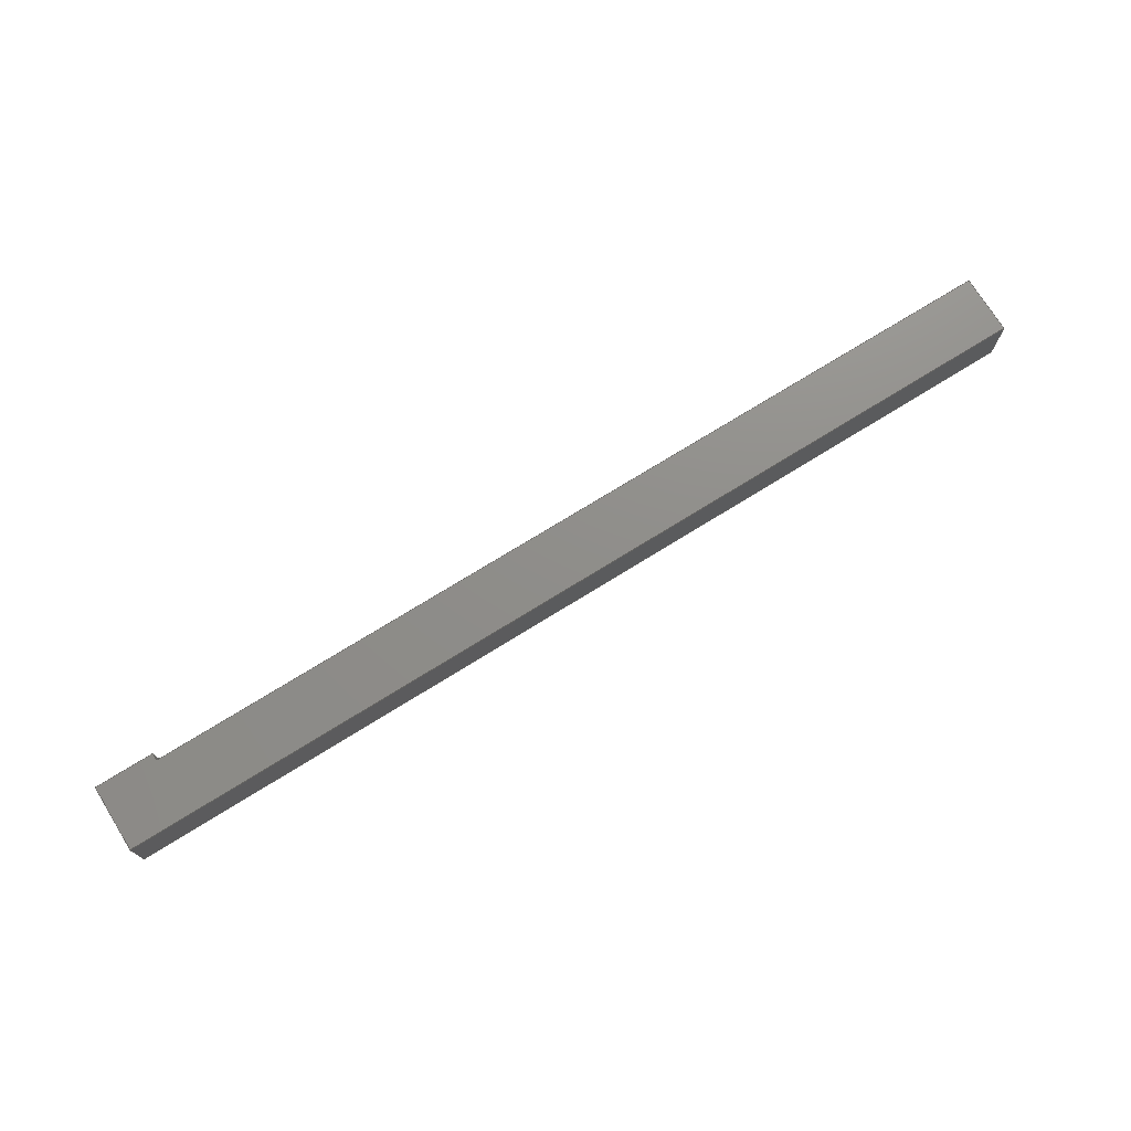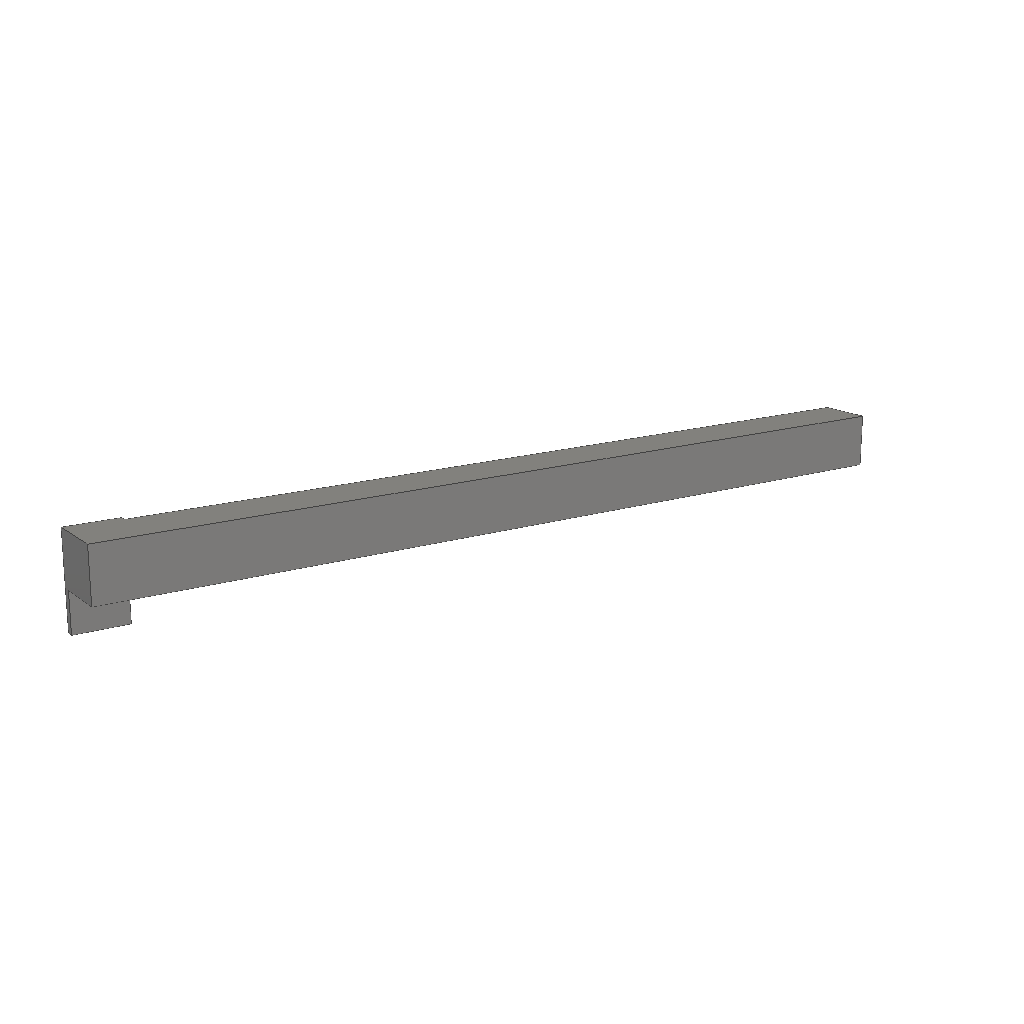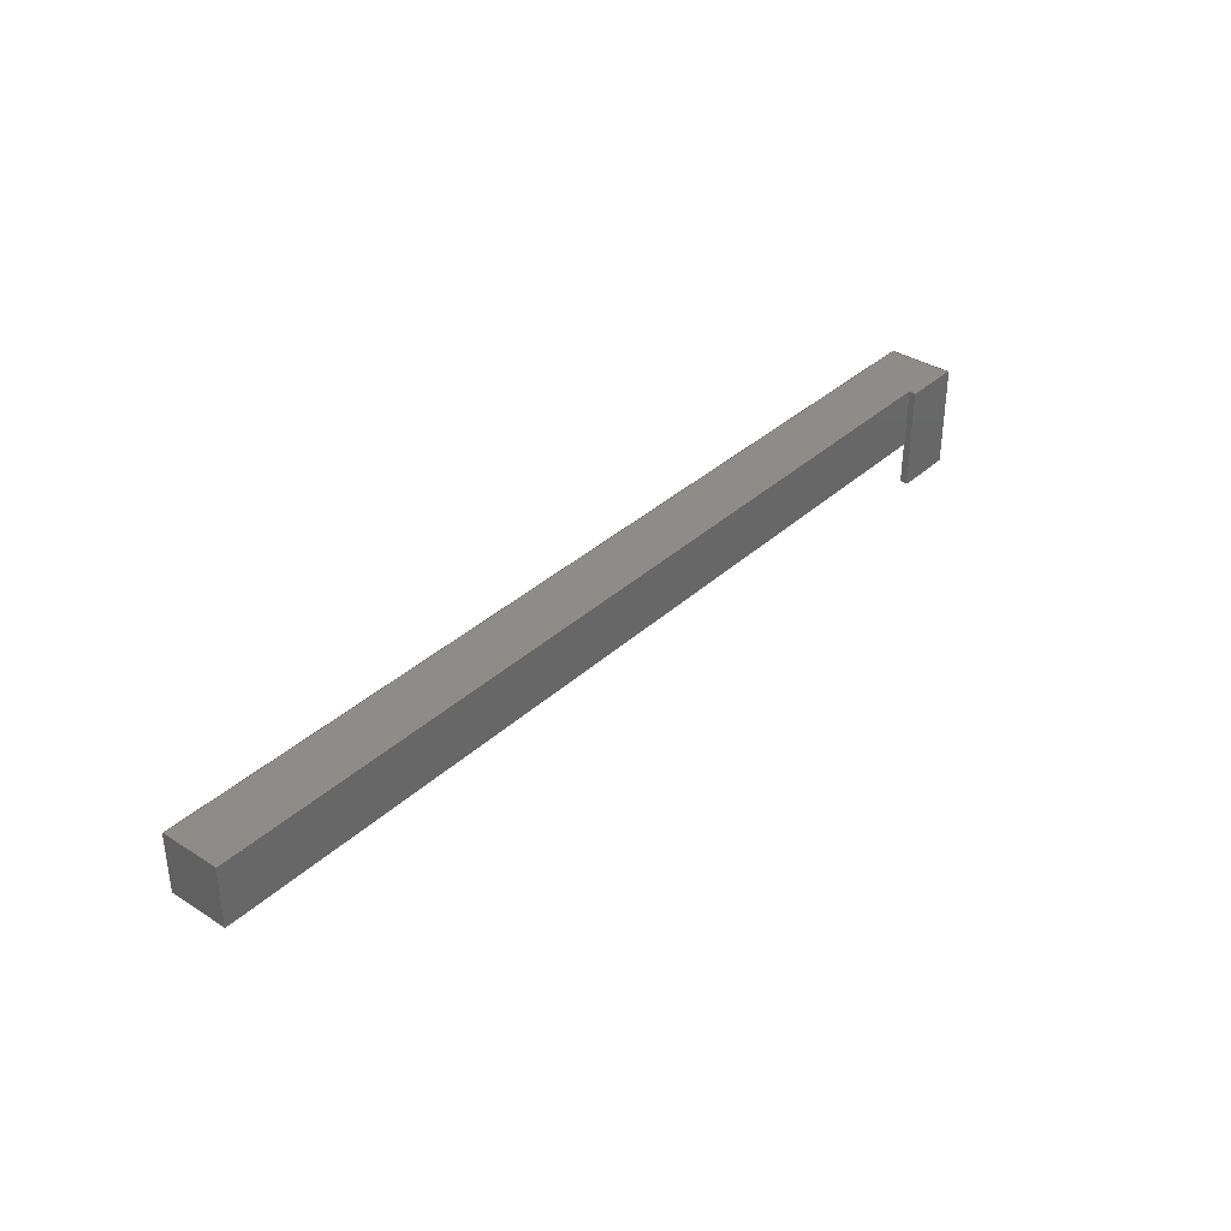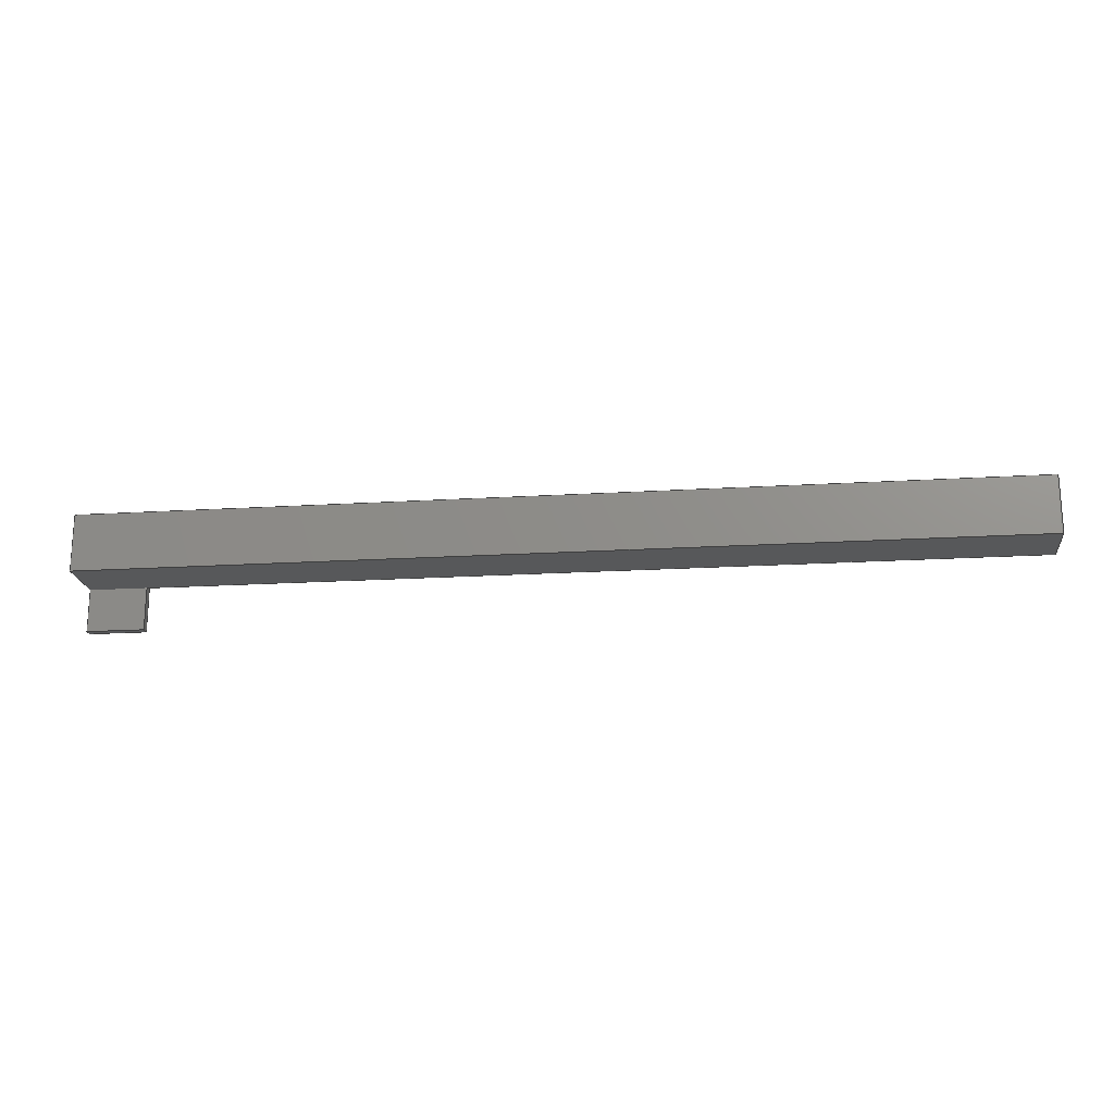
<metadata>
{"format":"step","ext":"step","renderer":"f3d","projection":"perspective","resolution":1024,"background":"white","views":[{"elev":73.6,"azim":148.2,"up":"+Y"},{"elev":15.4,"azim":146.0,"up":"+Y"},{"elev":35.8,"azim":-50.0,"up":"+Y"},{"elev":-19.4,"azim":-173.5,"up":"+Y"}]}
</metadata>
<code>
ISO-10303-21;
DATA;
#1=MECHANICAL_DESIGN_GEOMETRIC_PRESENTATION_REPRESENTATION('',(#4),#297);
#2=SHAPE_REPRESENTATION_RELATIONSHIP('SRR','None',#304,#3);
#3=ADVANCED_BREP_SHAPE_REPRESENTATION('',(#5),#296);
#4=STYLED_ITEM('',(#313),#5);
#5=MANIFOLD_SOLID_BREP('Body1',#176);
#6=FACE_OUTER_BOUND('',#16,.T.);
#7=FACE_OUTER_BOUND('',#17,.T.);
#8=FACE_OUTER_BOUND('',#18,.T.);
#9=FACE_OUTER_BOUND('',#19,.T.);
#10=FACE_OUTER_BOUND('',#20,.T.);
#11=FACE_OUTER_BOUND('',#21,.T.);
#12=FACE_OUTER_BOUND('',#22,.T.);
#13=FACE_OUTER_BOUND('',#23,.T.);
#14=FACE_OUTER_BOUND('',#24,.T.);
#15=FACE_OUTER_BOUND('',#25,.T.);
#16=EDGE_LOOP('',(#110,#111,#112,#113));
#17=EDGE_LOOP('',(#114,#115,#116,#117,#118));
#18=EDGE_LOOP('',(#119,#120,#121,#122));
#19=EDGE_LOOP('',(#123,#124,#125,#126));
#20=EDGE_LOOP('',(#127,#128,#129,#130));
#21=EDGE_LOOP('',(#131,#132,#133,#134,#135,#136));
#22=EDGE_LOOP('',(#137,#138,#139,#140));
#23=EDGE_LOOP('',(#141,#142,#143,#144,#145));
#24=EDGE_LOOP('',(#146,#147,#148,#149,#150,#151));
#25=EDGE_LOOP('',(#152,#153,#154,#155));
#26=LINE('',#249,#49);
#27=LINE('',#251,#50);
#28=LINE('',#253,#51);
#29=LINE('',#254,#52);
#30=LINE('',#258,#53);
#31=LINE('',#259,#54);
#32=LINE('',#261,#55);
#33=LINE('',#262,#56);
#34=LINE('',#265,#57);
#35=LINE('',#266,#58);
#36=LINE('',#269,#59);
#37=LINE('',#270,#60);
#38=LINE('',#273,#61);
#39=LINE('',#275,#62);
#40=LINE('',#276,#63);
#41=LINE('',#279,#64);
#42=LINE('',#281,#65);
#43=LINE('',#282,#66);
#44=LINE('',#285,#67);
#45=LINE('',#287,#68);
#46=LINE('',#288,#69);
#47=LINE('',#290,#70);
#48=LINE('',#291,#71);
#49=VECTOR('',#204,1);
#50=VECTOR('',#205,1);
#51=VECTOR('',#206,1);
#52=VECTOR('',#207,1);
#53=VECTOR('',#210,1);
#54=VECTOR('',#211,1);
#55=VECTOR('',#212,1);
#56=VECTOR('',#213,1);
#57=VECTOR('',#216,1);
#58=VECTOR('',#217,1);
#59=VECTOR('',#220,1);
#60=VECTOR('',#221,1);
#61=VECTOR('',#224,1);
#62=VECTOR('',#225,1);
#63=VECTOR('',#226,1);
#64=VECTOR('',#229,1);
#65=VECTOR('',#230,1);
#66=VECTOR('',#231,1);
#67=VECTOR('',#234,1);
#68=VECTOR('',#235,1);
#69=VECTOR('',#236,1);
#70=VECTOR('',#239,1);
#71=VECTOR('',#240,1);
#72=VERTEX_POINT('',#247);
#73=VERTEX_POINT('',#248);
#74=VERTEX_POINT('',#250);
#75=VERTEX_POINT('',#252);
#76=VERTEX_POINT('',#256);
#77=VERTEX_POINT('',#257);
#78=VERTEX_POINT('',#260);
#79=VERTEX_POINT('',#264);
#80=VERTEX_POINT('',#268);
#81=VERTEX_POINT('',#272);
#82=VERTEX_POINT('',#274);
#83=VERTEX_POINT('',#278);
#84=VERTEX_POINT('',#280);
#85=VERTEX_POINT('',#284);
#86=VERTEX_POINT('',#286);
#87=EDGE_CURVE('',#72,#73,#26,.T.);
#88=EDGE_CURVE('',#73,#74,#27,.T.);
#89=EDGE_CURVE('',#75,#74,#28,.T.);
#90=EDGE_CURVE('',#72,#75,#29,.T.);
#91=EDGE_CURVE('',#76,#77,#30,.T.);
#92=EDGE_CURVE('',#76,#72,#31,.T.);
#93=EDGE_CURVE('',#78,#75,#32,.T.);
#94=EDGE_CURVE('',#77,#78,#33,.T.);
#95=EDGE_CURVE('',#74,#79,#34,.T.);
#96=EDGE_CURVE('',#79,#78,#35,.T.);
#97=EDGE_CURVE('',#76,#80,#36,.T.);
#98=EDGE_CURVE('',#73,#80,#37,.T.);
#99=EDGE_CURVE('',#81,#77,#38,.T.);
#100=EDGE_CURVE('',#82,#81,#39,.T.);
#101=EDGE_CURVE('',#82,#76,#40,.T.);
#102=EDGE_CURVE('',#81,#83,#41,.T.);
#103=EDGE_CURVE('',#84,#79,#42,.T.);
#104=EDGE_CURVE('',#83,#84,#43,.T.);
#105=EDGE_CURVE('',#83,#85,#44,.T.);
#106=EDGE_CURVE('',#86,#84,#45,.T.);
#107=EDGE_CURVE('',#85,#86,#46,.T.);
#108=EDGE_CURVE('',#85,#82,#47,.T.);
#109=EDGE_CURVE('',#80,#86,#48,.T.);
#110=ORIENTED_EDGE('',*,*,#87,.T.);
#111=ORIENTED_EDGE('',*,*,#88,.T.);
#112=ORIENTED_EDGE('',*,*,#89,.F.);
#113=ORIENTED_EDGE('',*,*,#90,.F.);
#114=ORIENTED_EDGE('',*,*,#91,.F.);
#115=ORIENTED_EDGE('',*,*,#92,.T.);
#116=ORIENTED_EDGE('',*,*,#90,.T.);
#117=ORIENTED_EDGE('',*,*,#93,.F.);
#118=ORIENTED_EDGE('',*,*,#94,.F.);
#119=ORIENTED_EDGE('',*,*,#95,.T.);
#120=ORIENTED_EDGE('',*,*,#96,.T.);
#121=ORIENTED_EDGE('',*,*,#93,.T.);
#122=ORIENTED_EDGE('',*,*,#89,.T.);
#123=ORIENTED_EDGE('',*,*,#97,.T.);
#124=ORIENTED_EDGE('',*,*,#98,.F.);
#125=ORIENTED_EDGE('',*,*,#87,.F.);
#126=ORIENTED_EDGE('',*,*,#92,.F.);
#127=ORIENTED_EDGE('',*,*,#91,.T.);
#128=ORIENTED_EDGE('',*,*,#99,.F.);
#129=ORIENTED_EDGE('',*,*,#100,.F.);
#130=ORIENTED_EDGE('',*,*,#101,.T.);
#131=ORIENTED_EDGE('',*,*,#102,.F.);
#132=ORIENTED_EDGE('',*,*,#99,.T.);
#133=ORIENTED_EDGE('',*,*,#94,.T.);
#134=ORIENTED_EDGE('',*,*,#96,.F.);
#135=ORIENTED_EDGE('',*,*,#103,.F.);
#136=ORIENTED_EDGE('',*,*,#104,.F.);
#137=ORIENTED_EDGE('',*,*,#105,.F.);
#138=ORIENTED_EDGE('',*,*,#104,.T.);
#139=ORIENTED_EDGE('',*,*,#106,.F.);
#140=ORIENTED_EDGE('',*,*,#107,.F.);
#141=ORIENTED_EDGE('',*,*,#108,.F.);
#142=ORIENTED_EDGE('',*,*,#107,.T.);
#143=ORIENTED_EDGE('',*,*,#109,.F.);
#144=ORIENTED_EDGE('',*,*,#97,.F.);
#145=ORIENTED_EDGE('',*,*,#101,.F.);
#146=ORIENTED_EDGE('',*,*,#109,.T.);
#147=ORIENTED_EDGE('',*,*,#106,.T.);
#148=ORIENTED_EDGE('',*,*,#103,.T.);
#149=ORIENTED_EDGE('',*,*,#95,.F.);
#150=ORIENTED_EDGE('',*,*,#88,.F.);
#151=ORIENTED_EDGE('',*,*,#98,.T.);
#152=ORIENTED_EDGE('',*,*,#108,.T.);
#153=ORIENTED_EDGE('',*,*,#100,.T.);
#154=ORIENTED_EDGE('',*,*,#102,.T.);
#155=ORIENTED_EDGE('',*,*,#105,.T.);
#156=PLANE('',#190);
#157=PLANE('',#191);
#158=PLANE('',#192);
#159=PLANE('',#193);
#160=PLANE('',#194);
#161=PLANE('',#195);
#162=PLANE('',#196);
#163=PLANE('',#197);
#164=PLANE('',#198);
#165=PLANE('',#199);
#166=ADVANCED_FACE('',(#6),#156,.T.);
#167=ADVANCED_FACE('',(#7),#157,.T.);
#168=ADVANCED_FACE('',(#8),#158,.T.);
#169=ADVANCED_FACE('',(#9),#159,.F.);
#170=ADVANCED_FACE('',(#10),#160,.T.);
#171=ADVANCED_FACE('',(#11),#161,.T.);
#172=ADVANCED_FACE('',(#12),#162,.T.);
#173=ADVANCED_FACE('',(#13),#163,.T.);
#174=ADVANCED_FACE('',(#14),#164,.T.);
#175=ADVANCED_FACE('',(#15),#165,.F.);
#176=CLOSED_SHELL('',(#166,#167,#168,#169,#170,#171,#172,#173,#174,#175));
#177=DERIVED_UNIT_ELEMENT(#179,1);
#178=DERIVED_UNIT_ELEMENT(#299,3);
#179=(
MASS_UNIT()
NAMED_UNIT(*)
SI_UNIT(.KILO.,.GRAM.)
);
#180=DERIVED_UNIT((#177,#178));
#181=MEASURE_REPRESENTATION_ITEM('density measure',
POSITIVE_RATIO_MEASURE(7850),#180);
#182=PROPERTY_DEFINITION_REPRESENTATION(#187,#184);
#183=PROPERTY_DEFINITION_REPRESENTATION(#188,#185);
#184=REPRESENTATION('material name',(#186),#296);
#185=REPRESENTATION('density',(#181),#296);
#186=DESCRIPTIVE_REPRESENTATION_ITEM('Steel','Steel');
#187=PROPERTY_DEFINITION('material property','material name',#306);
#188=PROPERTY_DEFINITION('material property','density of part',#306);
#189=AXIS2_PLACEMENT_3D('placement',#245,#200,#201);
#190=AXIS2_PLACEMENT_3D('',#246,#202,#203);
#191=AXIS2_PLACEMENT_3D('',#255,#208,#209);
#192=AXIS2_PLACEMENT_3D('',#263,#214,#215);
#193=AXIS2_PLACEMENT_3D('',#267,#218,#219);
#194=AXIS2_PLACEMENT_3D('',#271,#222,#223);
#195=AXIS2_PLACEMENT_3D('',#277,#227,#228);
#196=AXIS2_PLACEMENT_3D('',#283,#232,#233);
#197=AXIS2_PLACEMENT_3D('',#289,#237,#238);
#198=AXIS2_PLACEMENT_3D('',#292,#241,#242);
#199=AXIS2_PLACEMENT_3D('',#293,#243,#244);
#200=DIRECTION('axis',(0,0,1));
#201=DIRECTION('refdir',(1,0,0));
#202=DIRECTION('center_axis',(0,-1,0));
#203=DIRECTION('ref_axis',(1,0,0));
#204=DIRECTION('',(1,0,0));
#205=DIRECTION('',(0,0,1));
#206=DIRECTION('',(1,0,0));
#207=DIRECTION('',(0,0,1));
#208=DIRECTION('center_axis',(-1,0,0));
#209=DIRECTION('ref_axis',(0,-1,0));
#210=DIRECTION('',(0,1,0));
#211=DIRECTION('',(0,-1,0));
#212=DIRECTION('',(0,-1,0));
#213=DIRECTION('',(0,0,1));
#214=DIRECTION('center_axis',(0,0,1));
#215=DIRECTION('ref_axis',(1,0,0));
#216=DIRECTION('',(0,1,0));
#217=DIRECTION('',(-1,0,0));
#218=DIRECTION('center_axis',(0,0,1));
#219=DIRECTION('ref_axis',(1,0,0));
#220=DIRECTION('',(1,0,0));
#221=DIRECTION('',(0,1,0));
#222=DIRECTION('center_axis',(0,0,1));
#223=DIRECTION('ref_axis',(0,-1,0));
#224=DIRECTION('',(1,0,0));
#225=DIRECTION('',(0,1,0));
#226=DIRECTION('',(1,0,0));
#227=DIRECTION('center_axis',(0,1,0));
#228=DIRECTION('ref_axis',(0,0,1));
#229=DIRECTION('',(0,0,-1));
#230=DIRECTION('',(0,0,1));
#231=DIRECTION('',(1,0,0));
#232=DIRECTION('center_axis',(0,0,-1));
#233=DIRECTION('ref_axis',(0,1,0));
#234=DIRECTION('',(0,-1,0));
#235=DIRECTION('',(0,1,0));
#236=DIRECTION('',(1,0,0));
#237=DIRECTION('center_axis',(0,-1,0));
#238=DIRECTION('ref_axis',(0,0,-1));
#239=DIRECTION('',(0,0,1));
#240=DIRECTION('',(0,0,-1));
#241=DIRECTION('center_axis',(1,0,0));
#242=DIRECTION('ref_axis',(0,0,-1));
#243=DIRECTION('center_axis',(1,0,0));
#244=DIRECTION('ref_axis',(0,0,-1));
#245=CARTESIAN_POINT('',(0,0,0));
#246=CARTESIAN_POINT('Origin',(122,-11,3));
#247=CARTESIAN_POINT('',(122,-11,3));
#248=CARTESIAN_POINT('',(130,-11,3));
#249=CARTESIAN_POINT('',(122,-11,3));
#250=CARTESIAN_POINT('',(130,-11,4));
#251=CARTESIAN_POINT('',(130,-11,3));
#252=CARTESIAN_POINT('',(122,-11,4));
#253=CARTESIAN_POINT('',(122,-11,4));
#254=CARTESIAN_POINT('',(122,-11,3));
#255=CARTESIAN_POINT('Origin',(122,3,3));
#256=CARTESIAN_POINT('',(122,-5,3));
#257=CARTESIAN_POINT('',(122,3,3));
#258=CARTESIAN_POINT('',(122,3,3));
#259=CARTESIAN_POINT('',(122,3,3));
#260=CARTESIAN_POINT('',(122,3,4));
#261=CARTESIAN_POINT('',(122,3,4));
#262=CARTESIAN_POINT('',(122,3,3));
#263=CARTESIAN_POINT('Origin',(126,-4,4));
#264=CARTESIAN_POINT('',(130,3,4));
#265=CARTESIAN_POINT('',(130,-11,4));
#266=CARTESIAN_POINT('',(130,3,4));
#267=CARTESIAN_POINT('Origin',(126,-4,3));
#268=CARTESIAN_POINT('',(130,-5,3));
#269=CARTESIAN_POINT('',(0,-5,3));
#270=CARTESIAN_POINT('',(130,-11,3));
#271=CARTESIAN_POINT('Origin',(0,3,3));
#272=CARTESIAN_POINT('',(0,3,3));
#273=CARTESIAN_POINT('',(0,3,3));
#274=CARTESIAN_POINT('',(0,-5,3));
#275=CARTESIAN_POINT('',(0,-5,3));
#276=CARTESIAN_POINT('',(0,-5,3));
#277=CARTESIAN_POINT('Origin',(0,3,-5));
#278=CARTESIAN_POINT('',(0,3,-5));
#279=CARTESIAN_POINT('',(0,3,3));
#280=CARTESIAN_POINT('',(130,3,-5));
#281=CARTESIAN_POINT('',(130,3,3));
#282=CARTESIAN_POINT('',(0,3,-5));
#283=CARTESIAN_POINT('Origin',(0,-5,-5));
#284=CARTESIAN_POINT('',(0,-5,-5));
#285=CARTESIAN_POINT('',(0,3,-5));
#286=CARTESIAN_POINT('',(130,-5,-5));
#287=CARTESIAN_POINT('',(130,3,-5));
#288=CARTESIAN_POINT('',(0,-5,-5));
#289=CARTESIAN_POINT('Origin',(0,-5,3));
#290=CARTESIAN_POINT('',(0,-5,-5));
#291=CARTESIAN_POINT('',(130,-5,-5));
#292=CARTESIAN_POINT('Origin',(130,-1,-1));
#293=CARTESIAN_POINT('Origin',(0,-1,-1));
#294=UNCERTAINTY_MEASURE_WITH_UNIT(LENGTH_MEASURE(0.001),#298,
'DISTANCE_ACCURACY_VALUE',
'Maximum model space distance between geometric entities at asserted c
onnectivities');
#295=UNCERTAINTY_MEASURE_WITH_UNIT(LENGTH_MEASURE(0.001),#298,
'DISTANCE_ACCURACY_VALUE',
'Maximum model space distance between geometric entities at asserted c
onnectivities');
#296=(
GEOMETRIC_REPRESENTATION_CONTEXT(3)
GLOBAL_UNCERTAINTY_ASSIGNED_CONTEXT((#294))
GLOBAL_UNIT_ASSIGNED_CONTEXT((#298,#300,#301))
REPRESENTATION_CONTEXT('','3D')
);
#297=(
GEOMETRIC_REPRESENTATION_CONTEXT(3)
GLOBAL_UNCERTAINTY_ASSIGNED_CONTEXT((#295))
GLOBAL_UNIT_ASSIGNED_CONTEXT((#298,#300,#301))
REPRESENTATION_CONTEXT('','3D')
);
#298=(
LENGTH_UNIT()
NAMED_UNIT(*)
SI_UNIT(.CENTI.,.METRE.)
);
#299=(
LENGTH_UNIT()
NAMED_UNIT(*)
SI_UNIT($,.METRE.)
);
#300=(
NAMED_UNIT(*)
PLANE_ANGLE_UNIT()
SI_UNIT($,.RADIAN.)
);
#301=(
NAMED_UNIT(*)
SI_UNIT($,.STERADIAN.)
SOLID_ANGLE_UNIT()
);
#302=SHAPE_DEFINITION_REPRESENTATION(#303,#304);
#303=PRODUCT_DEFINITION_SHAPE('',$,#306);
#304=SHAPE_REPRESENTATION('',(#189),#296);
#305=PRODUCT_DEFINITION_CONTEXT('part definition',#310,'design');
#306=PRODUCT_DEFINITION('construction3','construction3 v8',#307,#305);
#307=PRODUCT_DEFINITION_FORMATION('',$,#312);
#308=PRODUCT_RELATED_PRODUCT_CATEGORY('construction3 v8',
'construction3 v8',(#312));
#309=APPLICATION_PROTOCOL_DEFINITION('international standard',
'automotive_design',2009,#310);
#310=APPLICATION_CONTEXT(
'Core Data for Automotive Mechanical Design Process');
#311=PRODUCT_CONTEXT('part definition',#310,'mechanical');
#312=PRODUCT('construction3','construction3 v8',$,(#311));
#313=PRESENTATION_STYLE_ASSIGNMENT((#314));
#314=SURFACE_STYLE_USAGE(.BOTH.,#315);
#315=SURFACE_SIDE_STYLE('',(#316));
#316=SURFACE_STYLE_FILL_AREA(#317);
#317=FILL_AREA_STYLE('Steel - Satin',(#318));
#318=FILL_AREA_STYLE_COLOUR('Steel - Satin',#319);
#319=COLOUR_RGB('Steel - Satin',0.6275,0.6275,0.6275);
ENDSEC;
END-ISO-10303-21;

</code>
